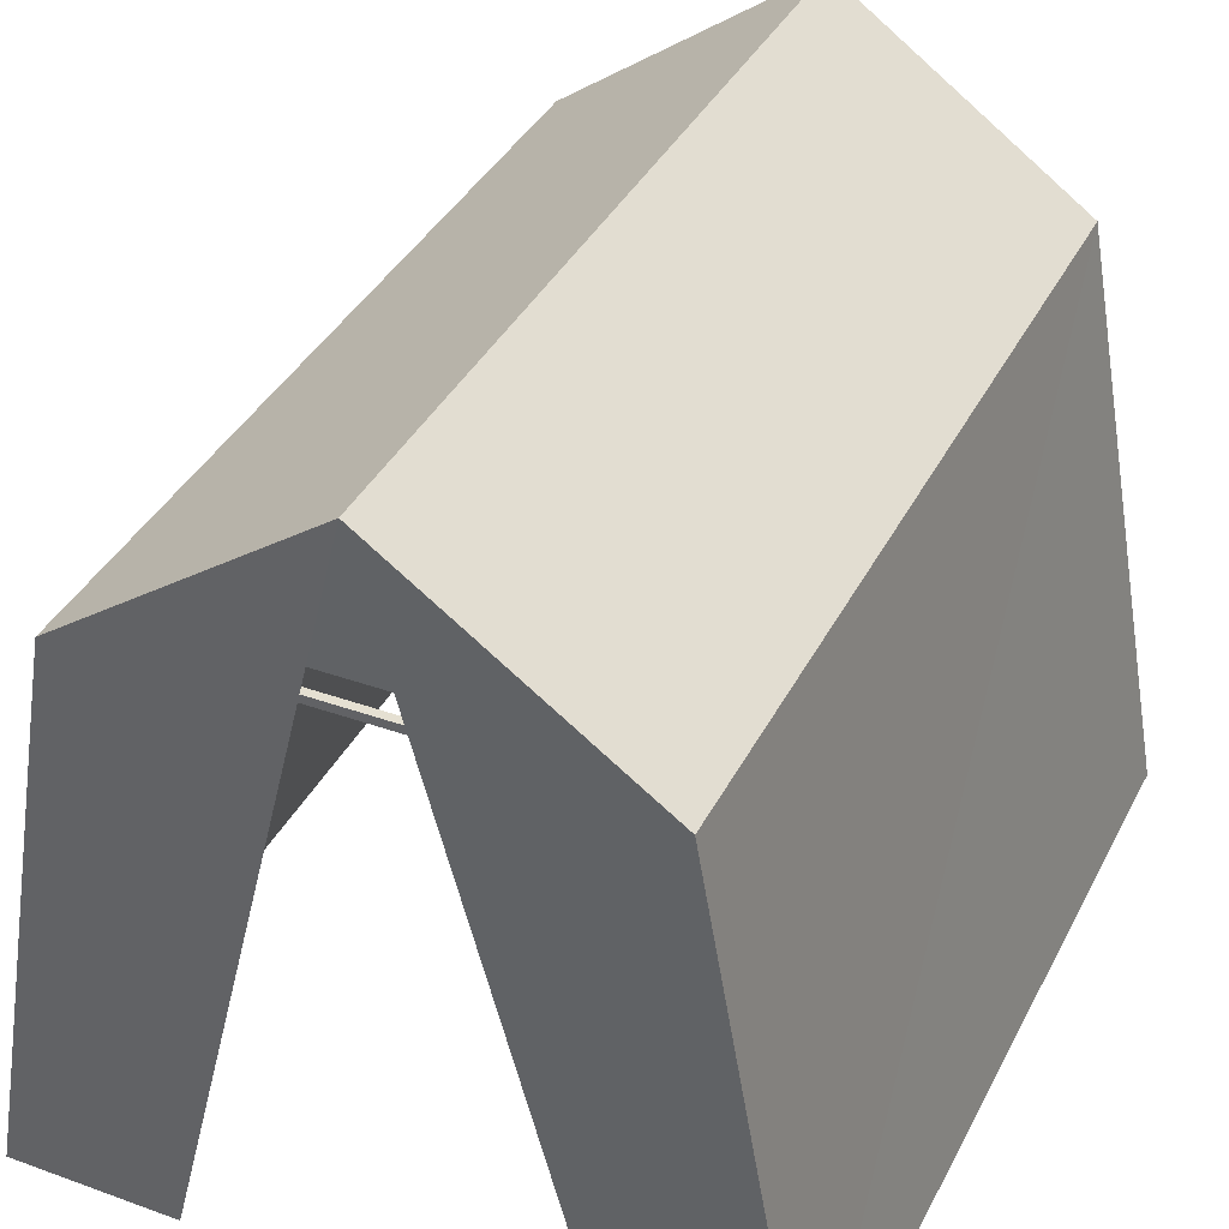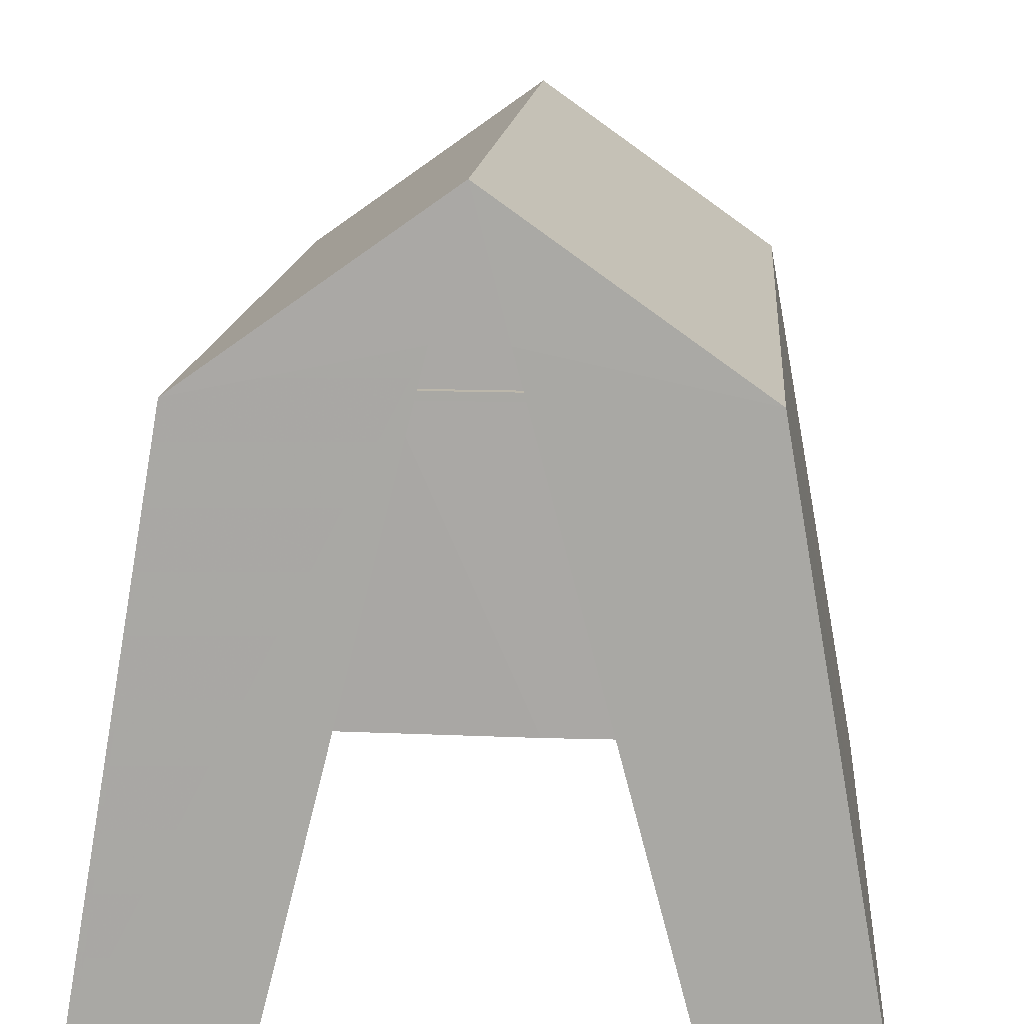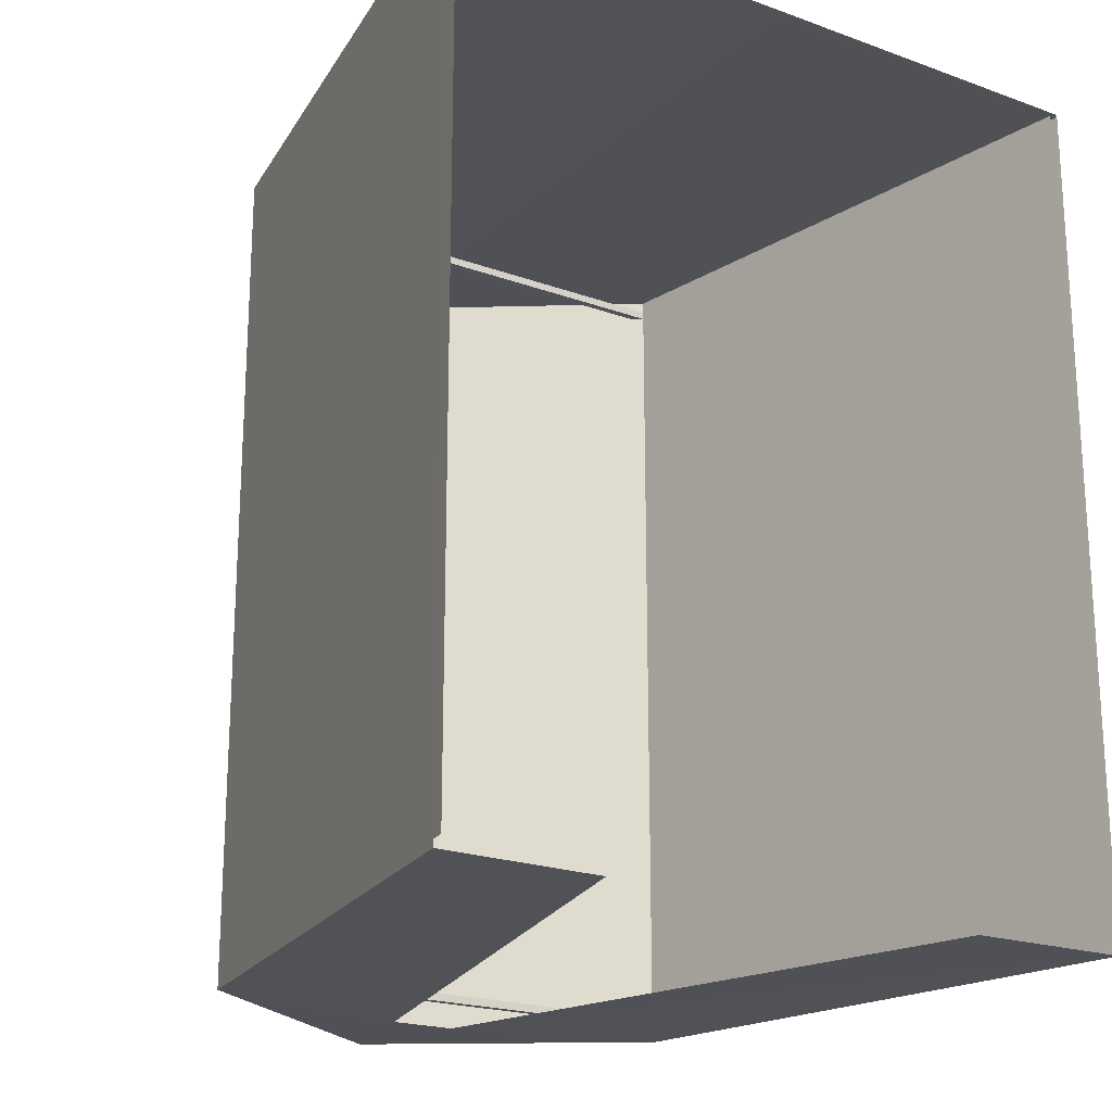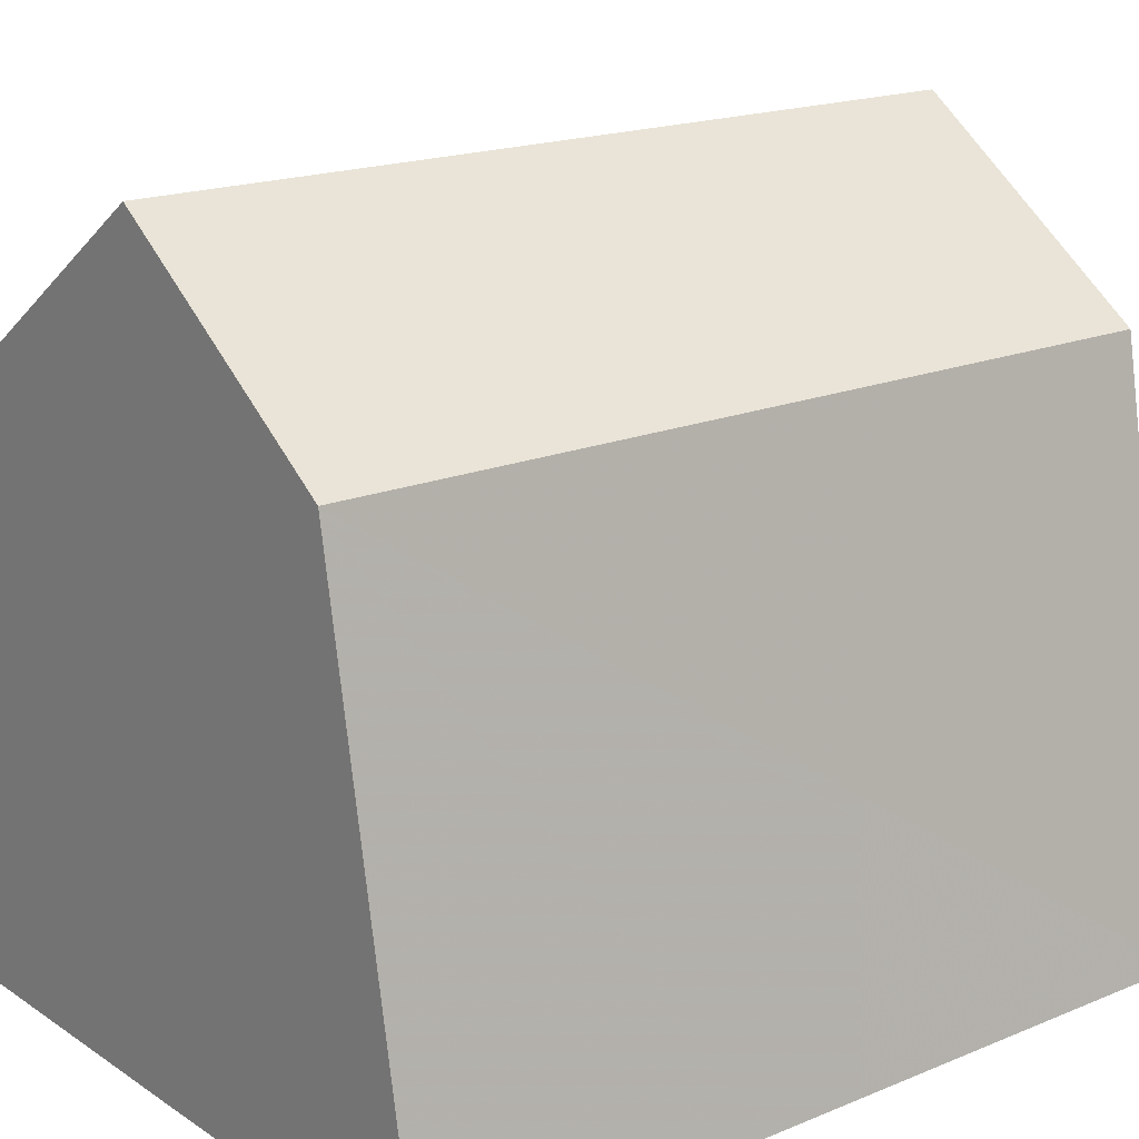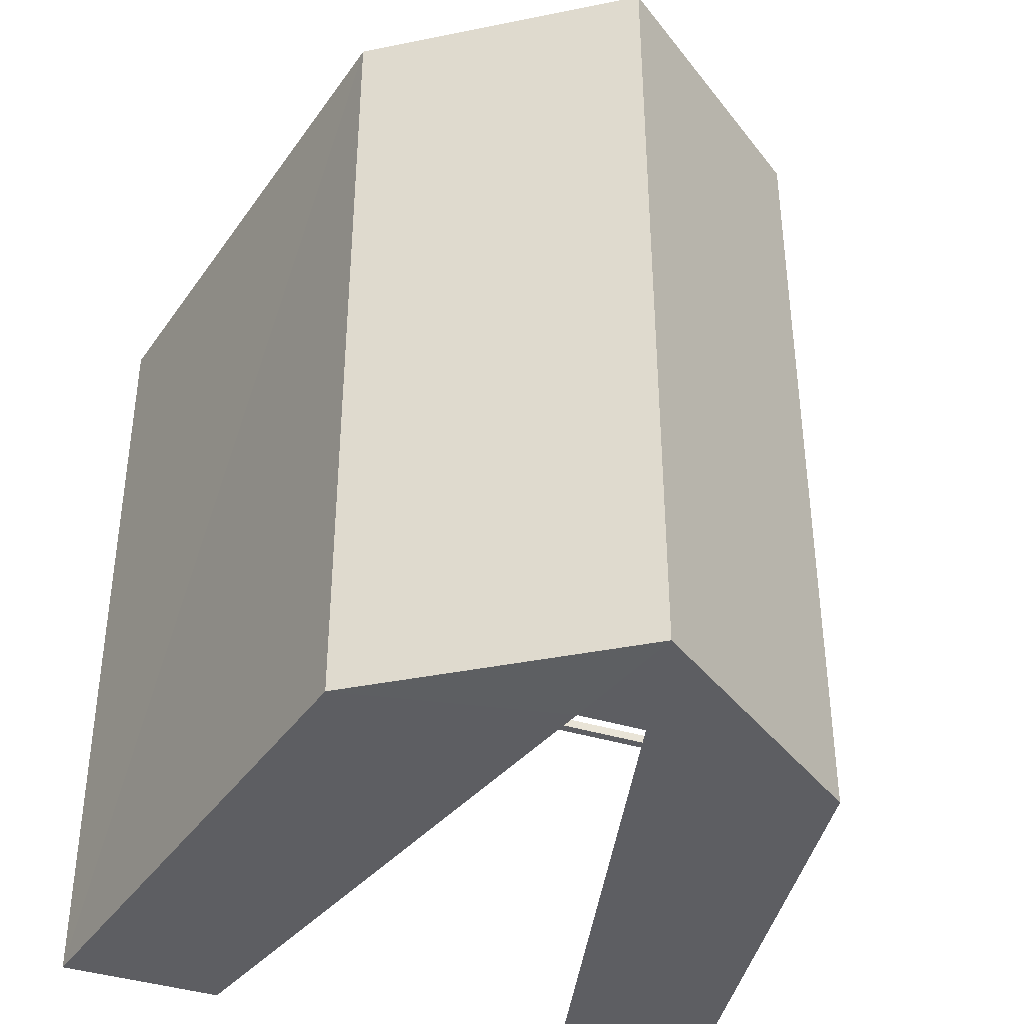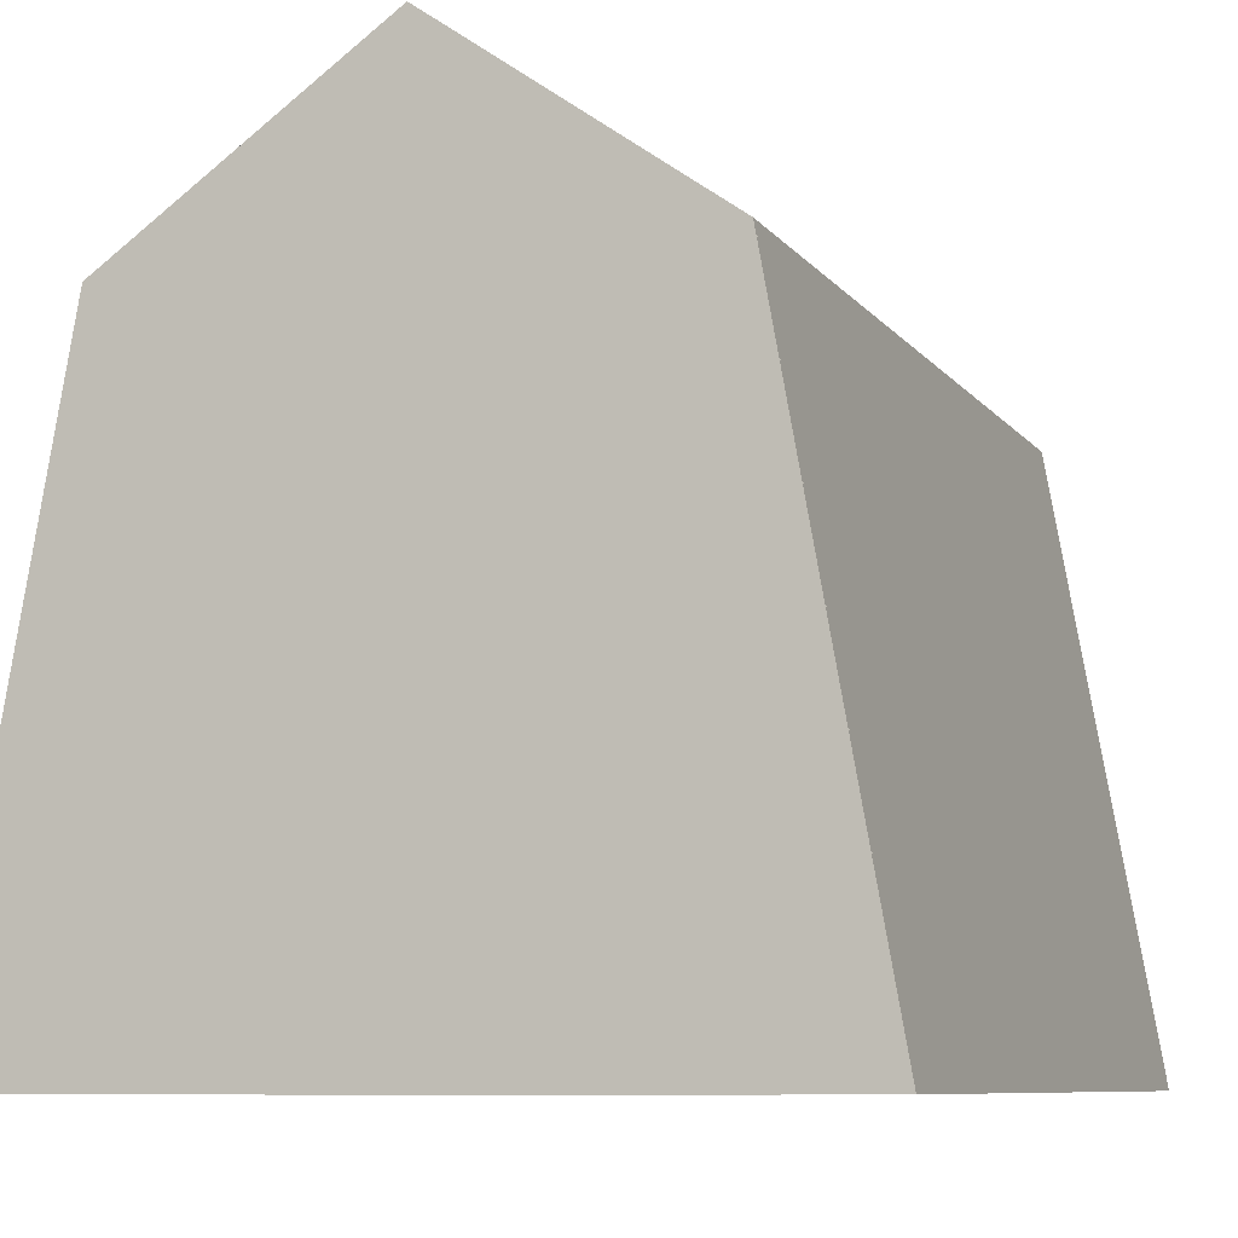
<metadata>
{"format":"obj","ext":"obj","renderer":"f3d","projection":"perspective","resolution":1024,"background":"white","views":[{"elev":37.6,"azim":24.5,"up":"+Z"},{"elev":14.3,"azim":4.6,"up":"+Z"},{"elev":-20.7,"azim":147.0,"up":"+Y"},{"elev":18.1,"azim":-128.6,"up":"+Z"},{"elev":-39.1,"azim":-21.1,"up":"+Y"},{"elev":-8.2,"azim":-159.8,"up":"+Z"}]}
</metadata>
<code>
v  7.821 -32.3 29.58
v  32.62 -32.3 29.58
v  7.821 -31.89 29.58
v  32.62 -31.89 29.58
v  8.308 -32.3 29.99
v  32.1 -32.3 29.99
v  8.308 -31.89 29.99
v  32.1 -31.89 29.99
v  7.271 10.05 29.58
v  7.271 10.46 29.58
v  33.17 10.46 29.58
v  33.17 10.05 29.58
v  7.78 10.05 29.99
v  32.62 10.05 29.99
v  32.62 10.46 29.99
v  7.78 10.46 29.99
g Box001
f 1 3 4 2
f 5 6 8 7
f 1 2 6 5
f 2 4 8 6
f 4 3 7 8
f 3 1 5 7
f 9 10 11 12
f 13 14 15 16
f 9 12 14 13
f 12 11 15 14
f 11 10 16 15
f 10 9 13 16
v  7.27 11.22 29.69
v  2.33 -32.44 -0.06853
v  2.33 11.06 -0.06852
v  20.33 11.22 38.95
v  7.517 -32.44 29.57
v  7.517 11.06 29.57
v  1.889 11.22 -0.1095
v  7.27 11.1 29.69
v  1.889 11.1 -0.1095
v  33.39 11.22 29.69
v  38.33 -32.44 -0.06853
v  38.33 11.06 -0.06853
v  33.14 -32.44 29.57
v  33.14 11.06 29.57
v  20.33 11.06 38.74
v  38.77 11.22 -0.1095
v  20.33 11.22 -0.1504
v  20.33 11.1 38.95
v  20.33 10.89 -0.1504
v  33.39 11.1 29.69
v  38.77 11.1 -0.1095
v  20.33 -32.44 38.74
v  1.974 -33.06 -0.06852
v  38.68 -33.06 -0.06852
v  7.27 -33.06 29.69
v  33.39 -33.06 29.69
v  20.33 -33.06 38.95
v  30.54 -33.11 -0.06852
v  10.54 -33.11 -0.06852
v  18.64 -33.1 32.09
v  22.09 -33.1 32.09
g Plane002
f 17 23 39 41
f 18 19 22 21
f 20 17 41 43
f 21 22 31 38
f 33 23 17 20
f 24 25 35 34
f 40 32 26 42
f 30 28 27 29
f 42 26 20 43
f 31 30 29 38
f 26 32 33 20
f 35 37 36 34
f 46 43 41
f 43 46 47
f 43 47 42
f 39 45 46 41
f 40 42 47 44

</code>
